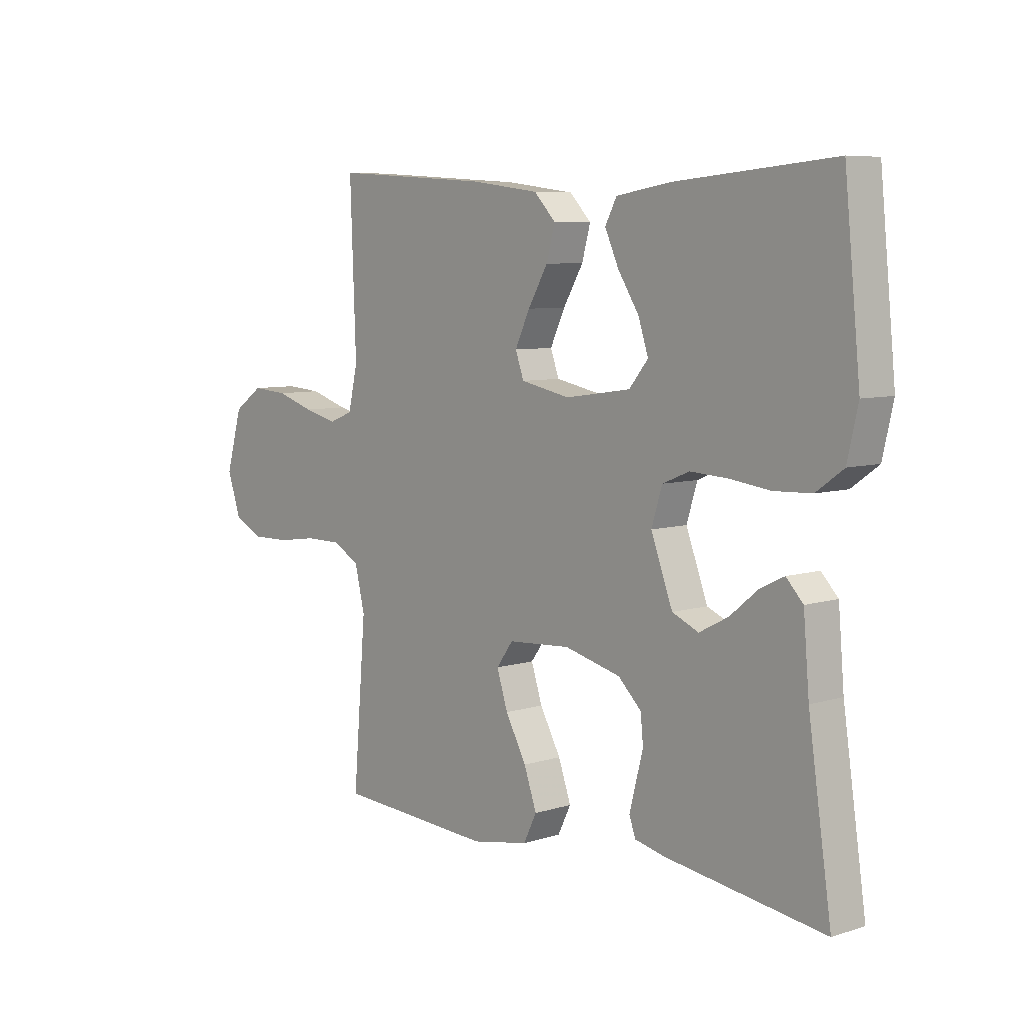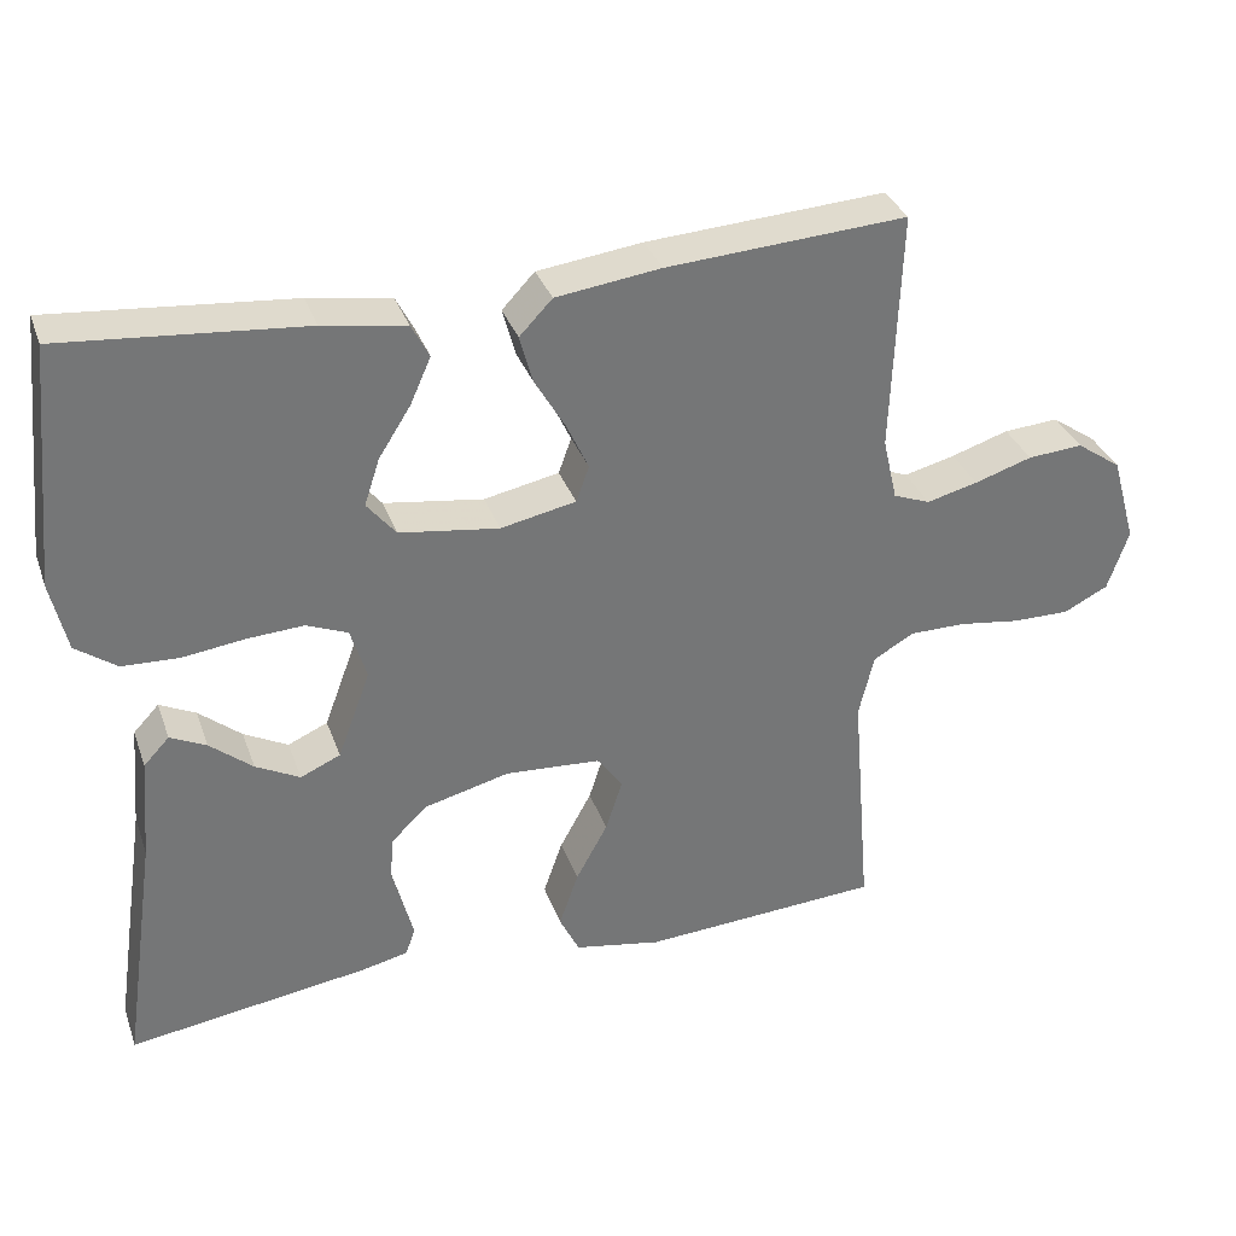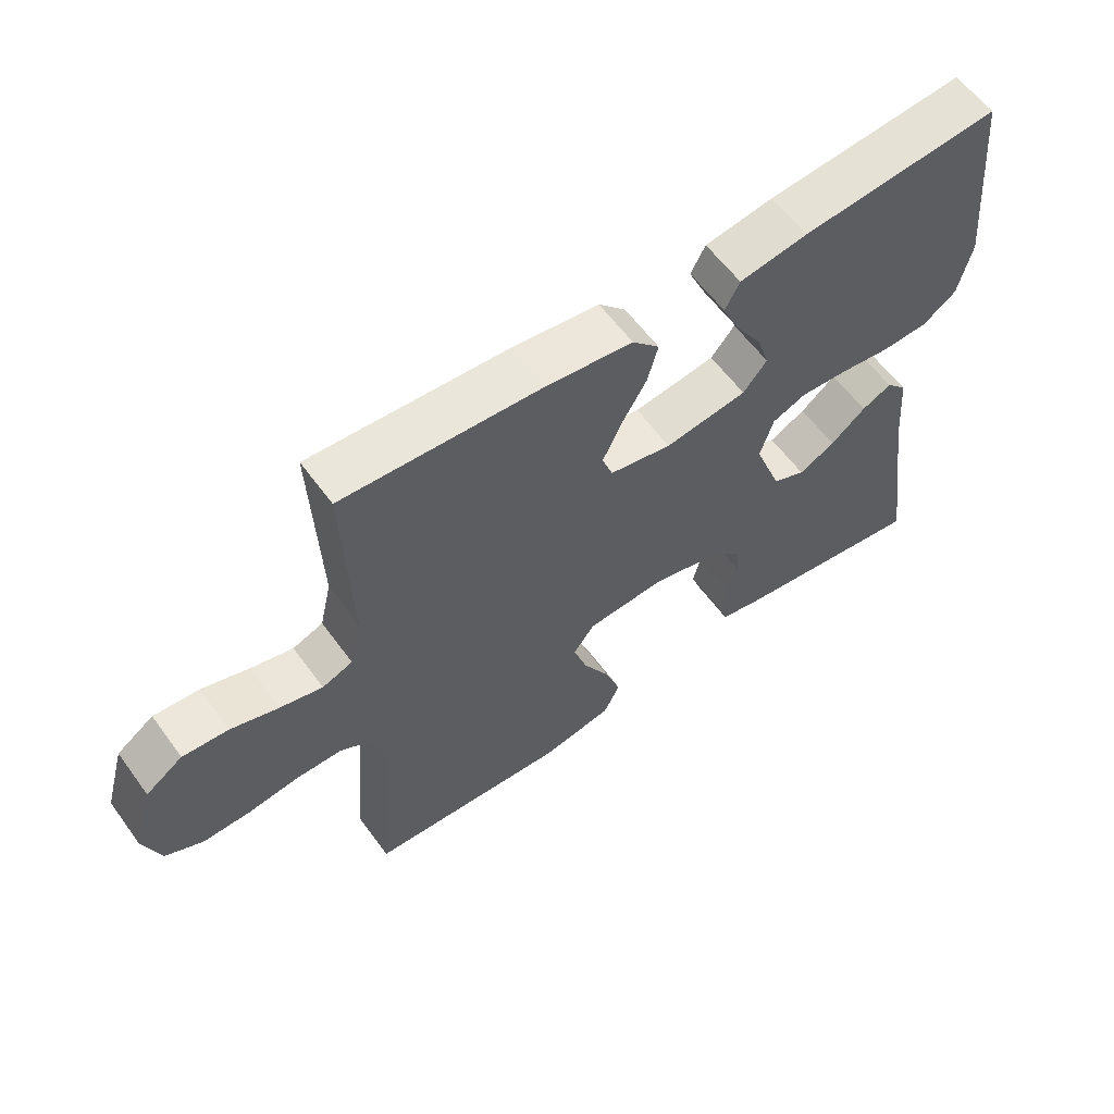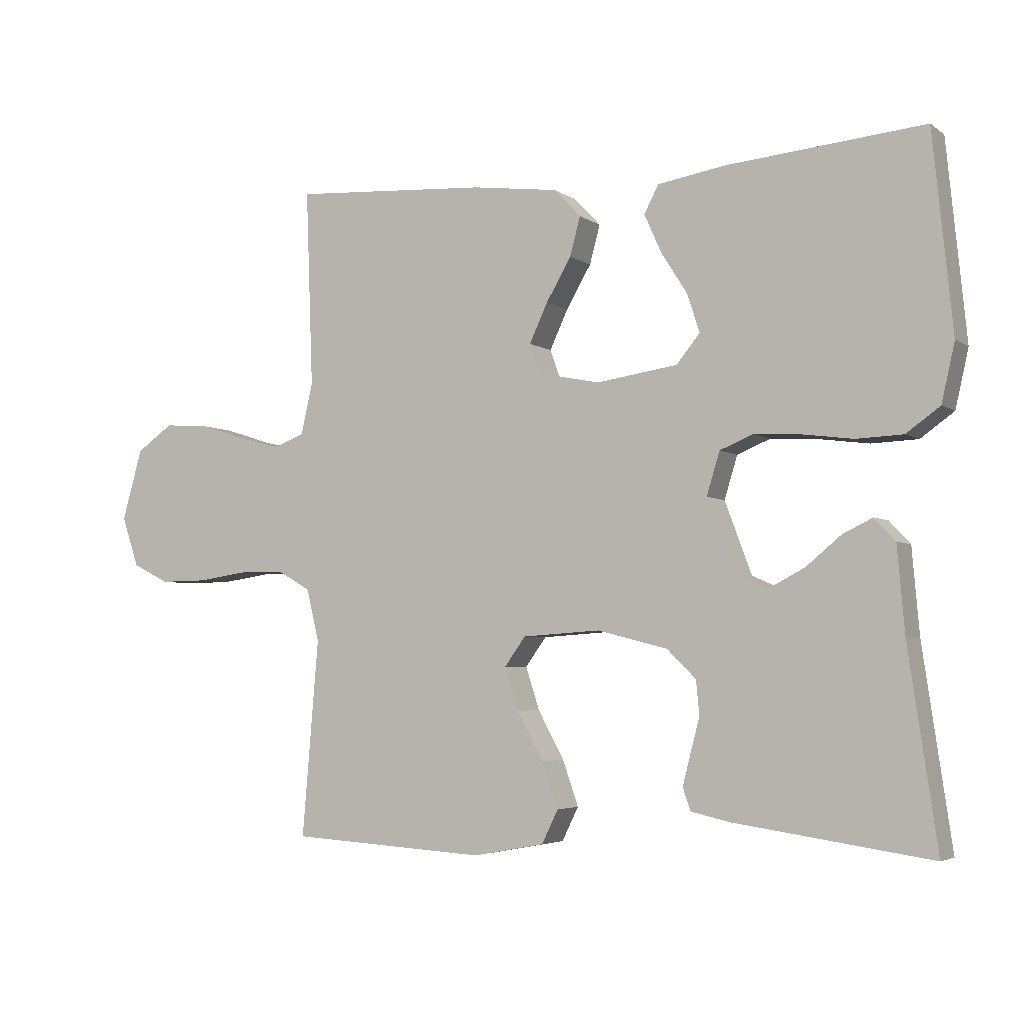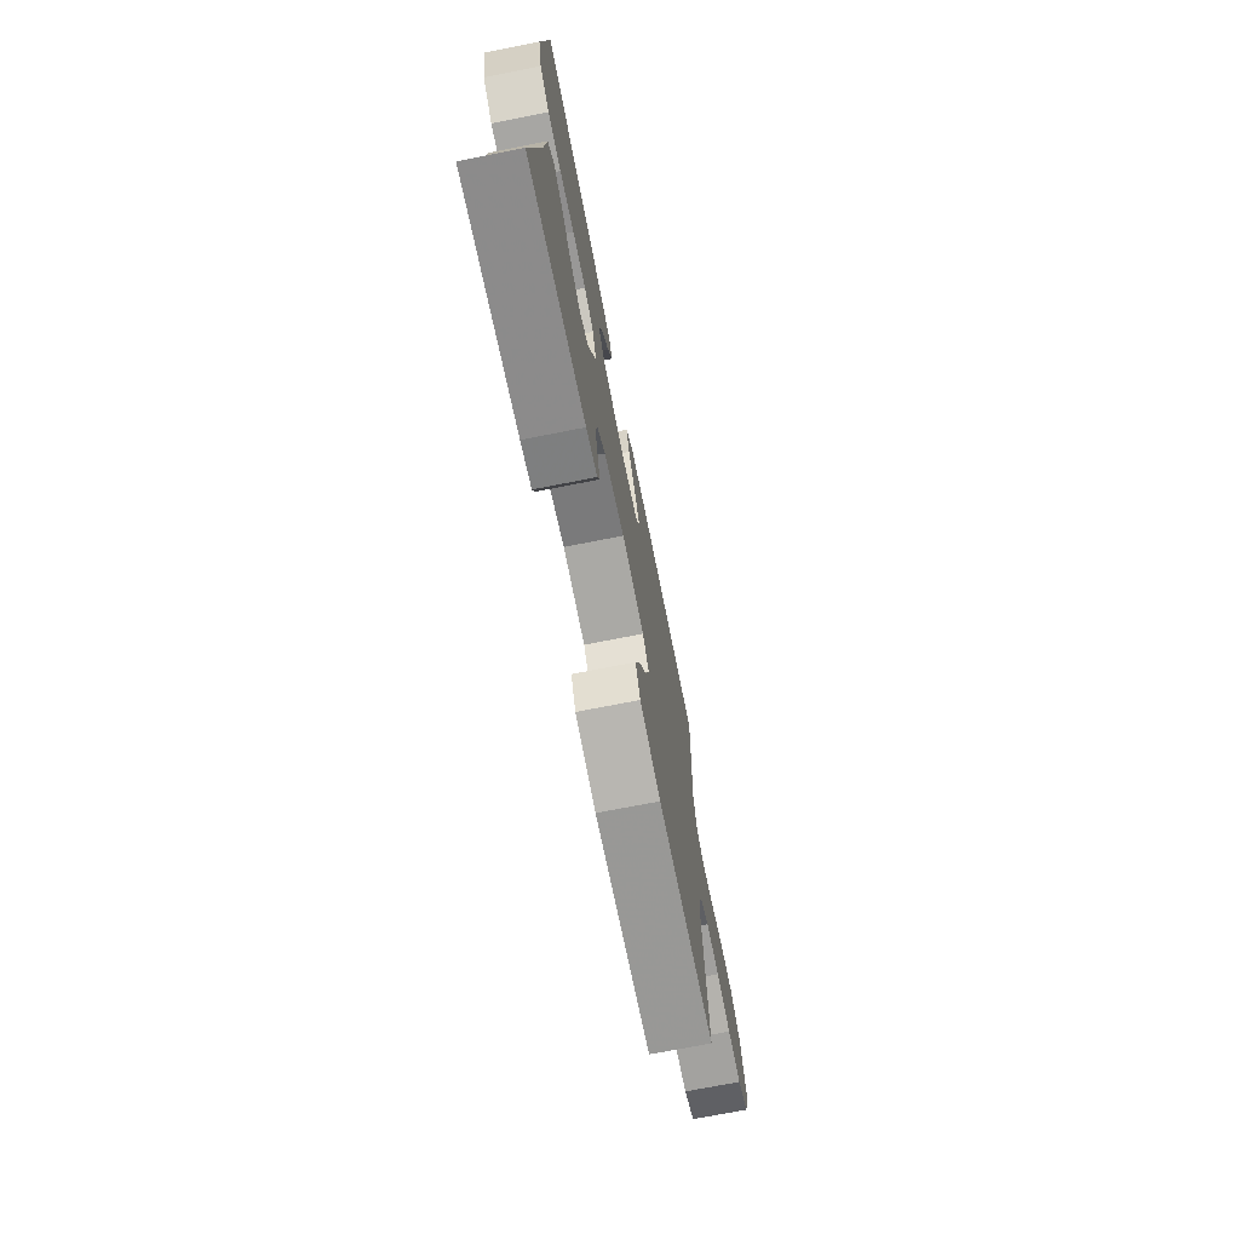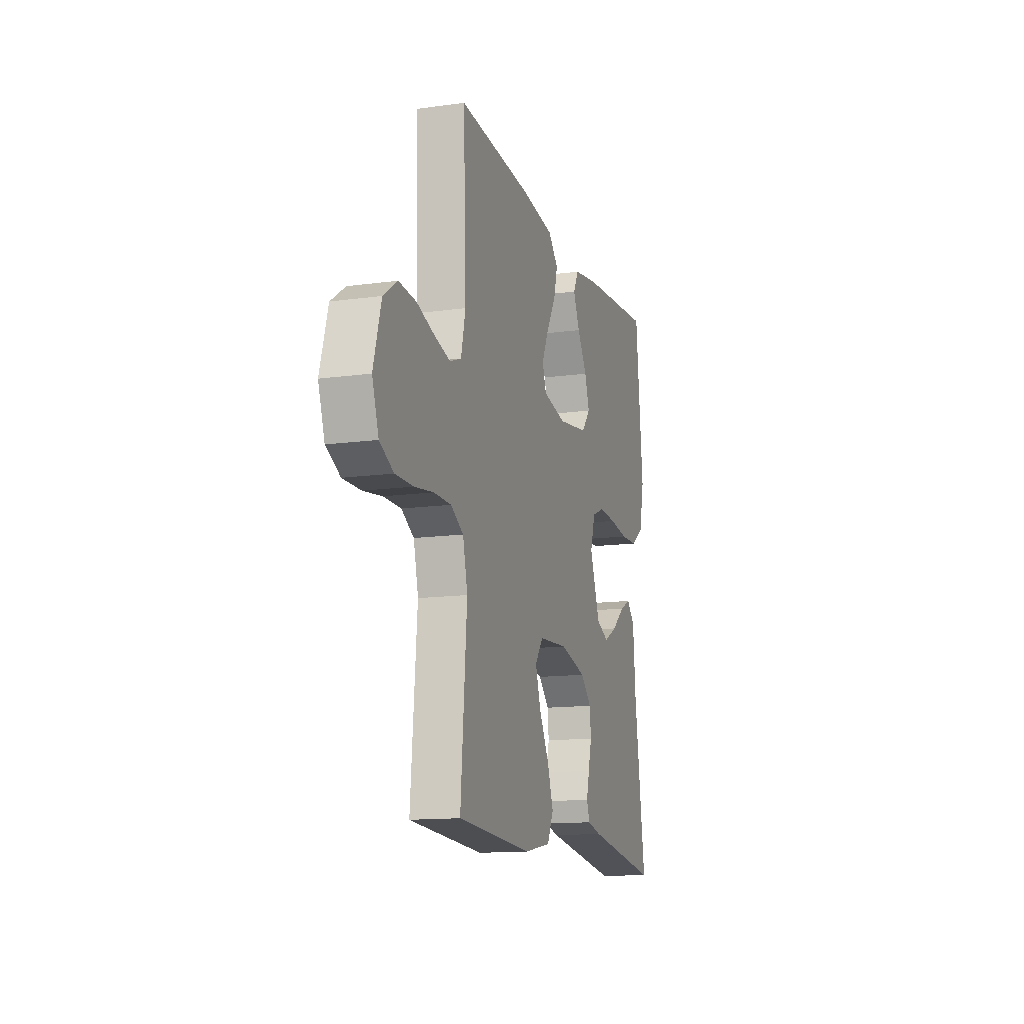
<metadata>
{"format":"obj","ext":"obj","renderer":"f3d","projection":"perspective","resolution":1024,"background":"white","views":[{"elev":7.1,"azim":48.1,"up":"+Z"},{"elev":33.7,"azim":161.7,"up":"+Z"},{"elev":59.5,"azim":-35.9,"up":"+Z"},{"elev":-4.1,"azim":26.7,"up":"+Z"},{"elev":-71.8,"azim":101.2,"up":"+Z"},{"elev":-13.7,"azim":-72.9,"up":"+Z"}]}
</metadata>
<code>
v -0.5 0.07 -0.5
v -0.475 0.07 -0.2
v -0.494 0.07 -0.121
v -0.545 0.07 -0.092
v -0.615 0.07 -0.092
v -0.691 0.07 -0.103
v -0.763 0.07 -0.104
v -0.819 0.07 -0.076
v -0.845 0.07 0
v -0.814 0.07 0.109
v -0.758 0.07 0.148
v -0.689 0.07 0.143
v -0.617 0.07 0.12
v -0.553 0.07 0.104
v -0.507 0.07 0.122
v -0.489 0.07 0.2
v -0.5 0.07 0.5
v -0.2 0.07 0.481
v -0.069 0.07 0.464
v -0.028 0.07 0.421
v -0.044 0.07 0.362
v -0.082 0.07 0.297
v -0.11 0.07 0.237
v -0.094 0.07 0.192
v 0 0.07 0.173
v 0.124 0.07 0.191
v 0.16 0.07 0.235
v 0.141 0.07 0.293
v 0.101 0.07 0.356
v 0.075 0.07 0.414
v 0.097 0.07 0.456
v 0.2 0.07 0.473
v 0.5 0.07 0.5
v 0.53 0.07 0.2
v 0.51 0.07 0.112
v 0.459 0.07 0.075
v 0.388 0.07 0.072
v 0.311 0.07 0.082
v 0.24 0.07 0.086
v 0.189 0.07 0.065
v 0.169 0.07 0
v 0.21 0.07 -0.11
v 0.26 0.07 -0.132
v 0.315 0.07 -0.103
v 0.368 0.07 -0.059
v 0.413 0.07 -0.037
v 0.445 0.07 -0.071
v 0.456 0.07 -0.2
v 0.5 0.07 -0.5
v 0.2 0.07 -0.457
v 0.142 0.07 -0.444
v 0.13 0.07 -0.41
v 0.142 0.07 -0.363
v 0.156 0.07 -0.31
v 0.151 0.07 -0.258
v 0.107 0.07 -0.215
v 0 0.07 -0.188
v -0.119 0.07 -0.196
v -0.151 0.07 -0.24
v -0.13 0.07 -0.305
v -0.09 0.07 -0.378
v -0.066 0.07 -0.447
v -0.091 0.07 -0.498
v -0.2 0.07 -0.518
v -0.5 0 -0.5
v -0.475 0 -0.2
v -0.494 0 -0.121
v -0.545 0 -0.092
v -0.615 0 -0.092
v -0.691 0 -0.103
v -0.763 0 -0.104
v -0.819 0 -0.076
v -0.845 0 0
v -0.814 0 0.109
v -0.758 0 0.148
v -0.689 0 0.143
v -0.617 0 0.12
v -0.553 0 0.104
v -0.507 0 0.122
v -0.489 0 0.2
v -0.5 0 0.5
v -0.2 0 0.481
v -0.069 0 0.464
v -0.028 0 0.421
v -0.044 0 0.362
v -0.082 0 0.297
v -0.11 0 0.237
v -0.094 0 0.192
v 0 0 0.173
v 0.124 0 0.191
v 0.16 0 0.235
v 0.141 0 0.293
v 0.101 0 0.356
v 0.075 0 0.414
v 0.097 0 0.456
v 0.2 0 0.473
v 0.5 0 0.5
v 0.53 0 0.2
v 0.51 0 0.112
v 0.459 0 0.075
v 0.388 0 0.072
v 0.311 0 0.082
v 0.24 0 0.086
v 0.189 0 0.065
v 0.169 0 0
v 0.21 0 -0.11
v 0.26 0 -0.132
v 0.315 0 -0.103
v 0.368 0 -0.059
v 0.413 0 -0.037
v 0.445 0 -0.071
v 0.456 0 -0.2
v 0.5 0 -0.5
v 0.2 0 -0.457
v 0.142 0 -0.444
v 0.13 0 -0.41
v 0.142 0 -0.363
v 0.156 0 -0.31
v 0.151 0 -0.258
v 0.107 0 -0.215
v 0 0 -0.188
v -0.119 0 -0.196
v -0.151 0 -0.24
v -0.13 0 -0.305
v -0.09 0 -0.378
v -0.066 0 -0.447
v -0.091 0 -0.498
v -0.2 0 -0.518
f 64 1 2
f 63 64 2
f 62 63 2
f 61 62 2
f 60 61 2
f 59 60 2 3
f 58 59 3 4
f 57 58 4
f 52 53 54
f 51 52 54
f 50 51 54
f 49 50 54
f 48 49 54
f 48 54 55
f 47 48 55
f 46 47 55
f 45 46 55
f 44 45 55
f 43 44 55 56
f 36 37 38
f 35 36 38
f 34 35 38
f 33 34 38
f 32 33 38
f 31 32 38
f 30 31 38
f 29 30 38
f 28 29 38
f 27 28 38 39
f 26 27 39 40
f 20 21 22
f 19 20 22
f 18 19 22
f 17 18 22
f 16 17 22
f 15 16 22 23
f 14 15 23 24
f 11 12 13
f 10 11 13
f 9 10 13
f 8 9 13
f 7 8 13
f 6 7 13
f 5 6 13
f 4 5 13 14
f 14 24 25
f 4 14 25
f 57 4 25
f 42 43 56 57
f 26 40 41
f 25 26 41
f 57 25 41
f 41 42 57
f 66 65 128
f 66 128 127
f 66 127 126
f 66 126 125
f 66 125 124
f 67 66 124 123
f 68 67 123 122
f 68 122 121
f 118 117 116
f 118 116 115
f 118 115 114
f 118 114 113
f 118 113 112
f 119 118 112
f 119 112 111
f 119 111 110
f 119 110 109
f 119 109 108
f 120 119 108 107
f 102 101 100
f 102 100 99
f 102 99 98
f 102 98 97
f 102 97 96
f 102 96 95
f 102 95 94
f 102 94 93
f 102 93 92
f 103 102 92 91
f 104 103 91 90
f 86 85 84
f 86 84 83
f 86 83 82
f 86 82 81
f 86 81 80
f 87 86 80 79
f 88 87 79 78
f 77 76 75
f 77 75 74
f 77 74 73
f 77 73 72
f 77 72 71
f 77 71 70
f 77 70 69
f 78 77 69 68
f 89 88 78
f 89 78 68
f 89 68 121
f 121 120 107 106
f 105 104 90
f 105 90 89
f 105 89 121
f 121 106 105
f 1 65 66 2
f 2 66 67 3
f 3 67 68 4
f 4 68 69 5
f 5 69 70 6
f 6 70 71 7
f 7 71 72 8
f 8 72 73 9
f 9 73 74 10
f 10 74 75 11
f 11 75 76 12
f 12 76 77 13
f 13 77 78 14
f 14 78 79 15
f 15 79 80 16
f 16 80 81 17
f 17 81 82 18
f 18 82 83 19
f 19 83 84 20
f 20 84 85 21
f 21 85 86 22
f 22 86 87 23
f 23 87 88 24
f 24 88 89 25
f 25 89 90 26
f 26 90 91 27
f 27 91 92 28
f 28 92 93 29
f 29 93 94 30
f 30 94 95 31
f 31 95 96 32
f 32 96 97 33
f 33 97 98 34
f 34 98 99 35
f 35 99 100 36
f 36 100 101 37
f 37 101 102 38
f 38 102 103 39
f 39 103 104 40
f 40 104 105 41
f 41 105 106 42
f 42 106 107 43
f 43 107 108 44
f 44 108 109 45
f 45 109 110 46
f 46 110 111 47
f 47 111 112 48
f 48 112 113 49
f 49 113 114 50
f 50 114 115 51
f 51 115 116 52
f 52 116 117 53
f 53 117 118 54
f 54 118 119 55
f 55 119 120 56
f 56 120 121 57
f 57 121 122 58
f 58 122 123 59
f 59 123 124 60
f 60 124 125 61
f 61 125 126 62
f 62 126 127 63
f 63 127 128 64
f 64 128 65 1

</code>
